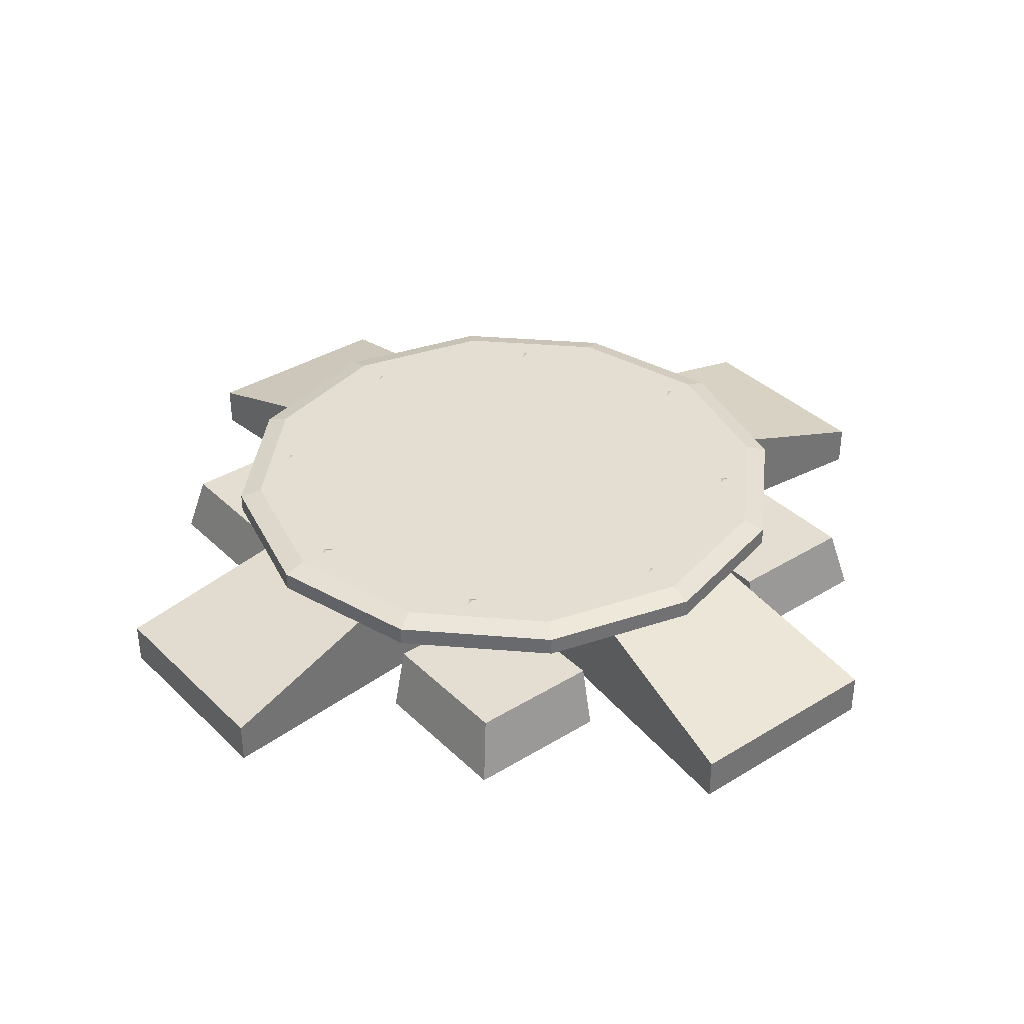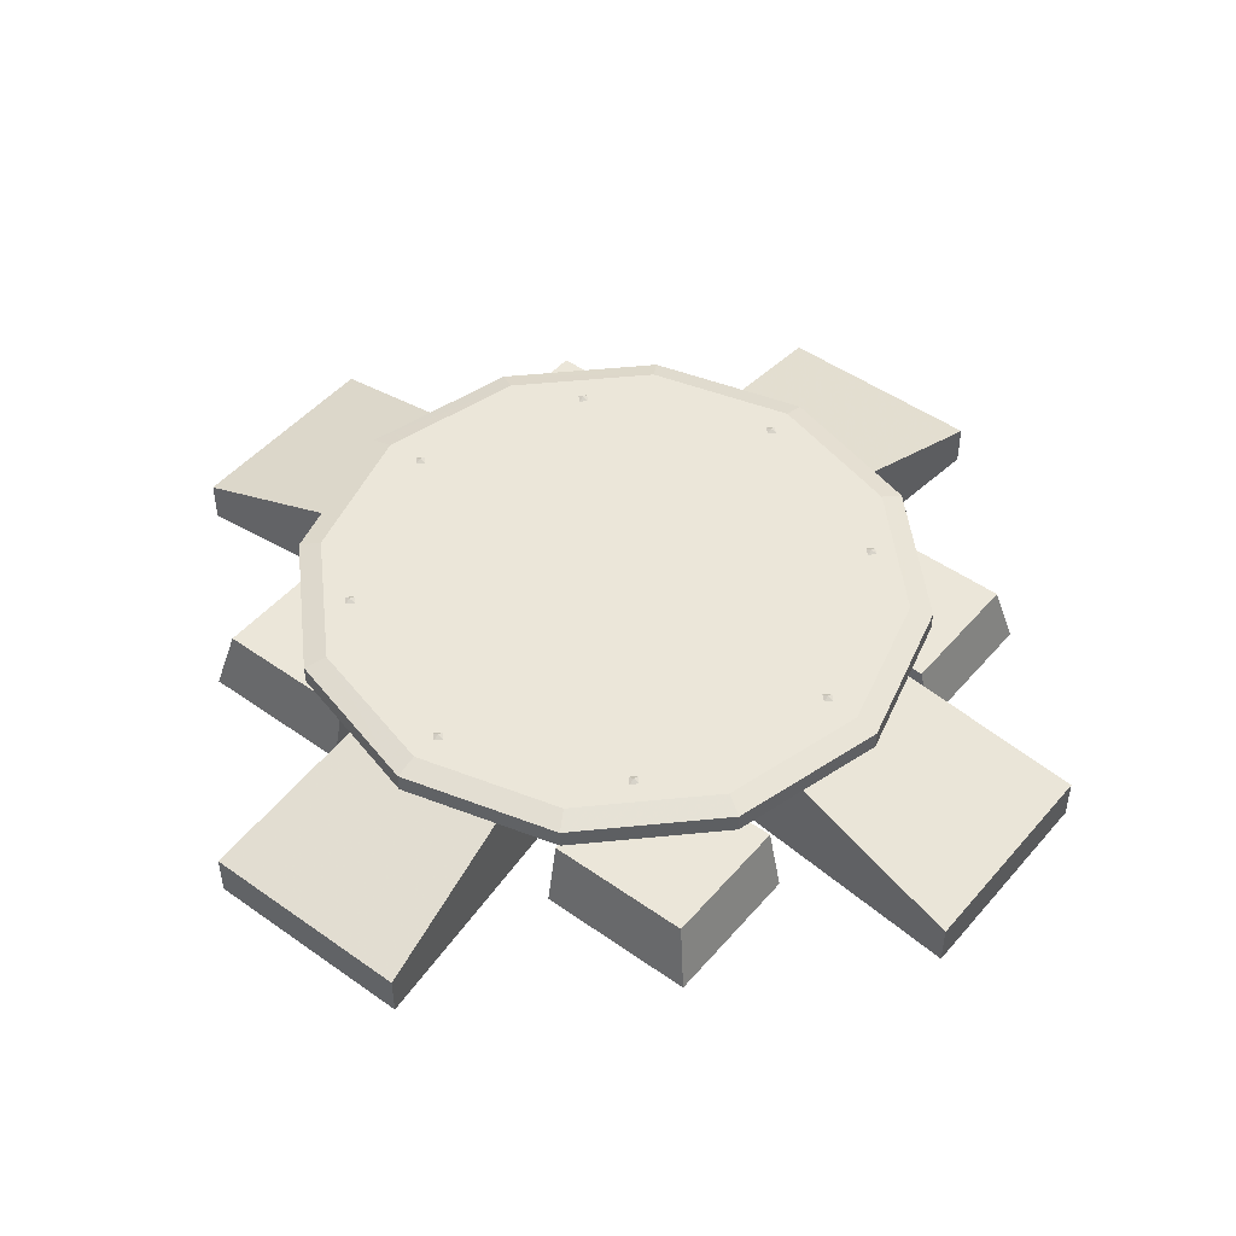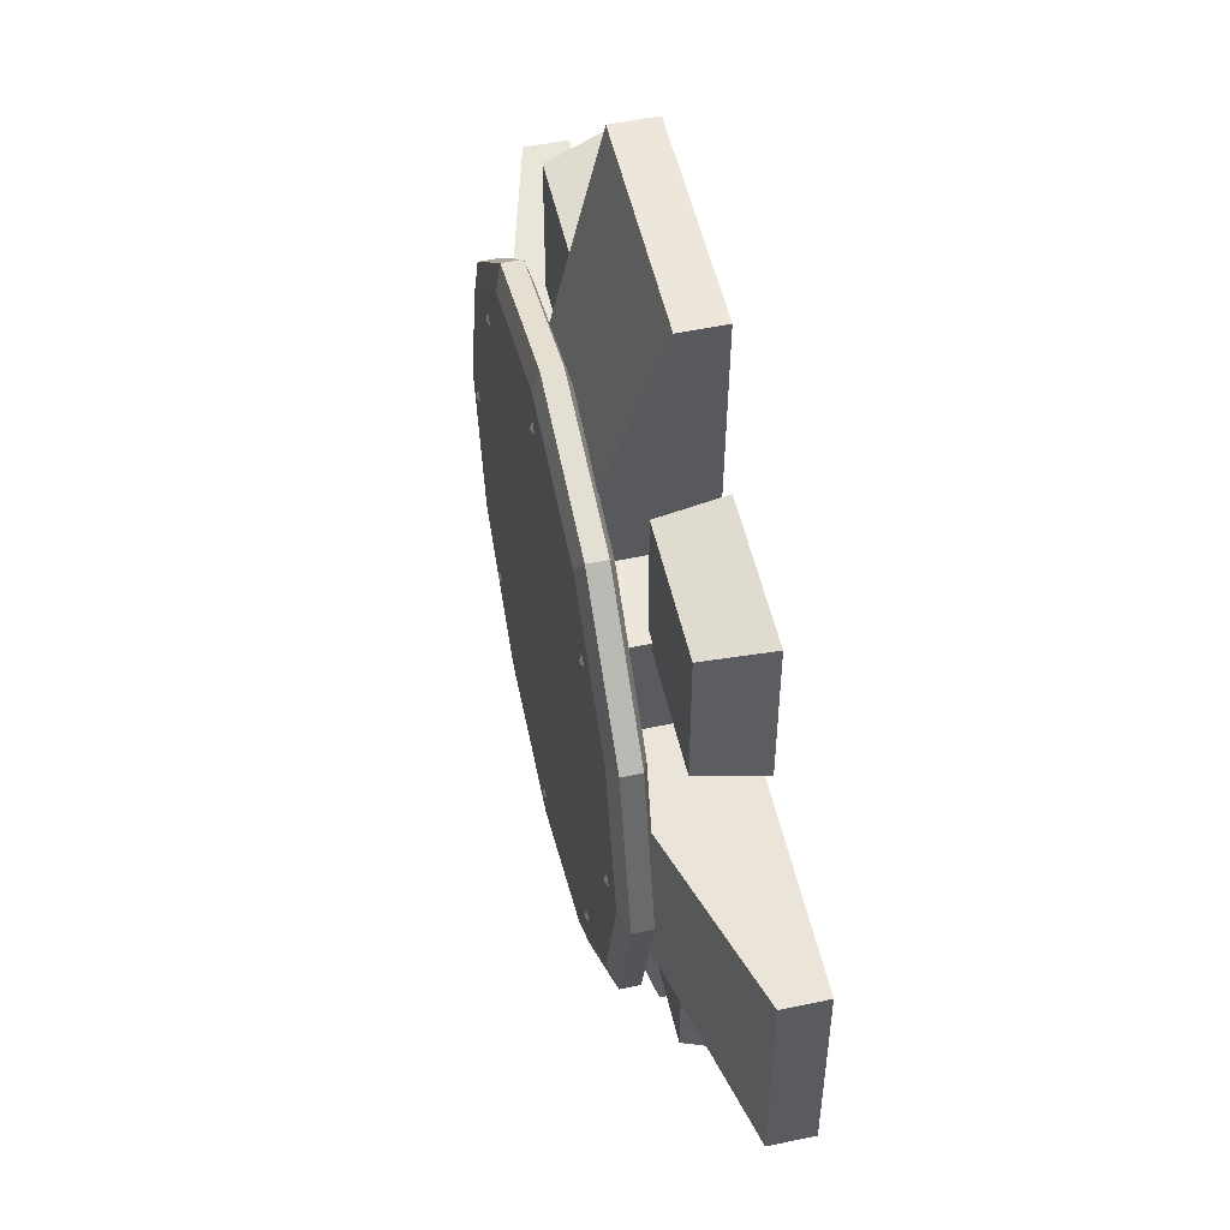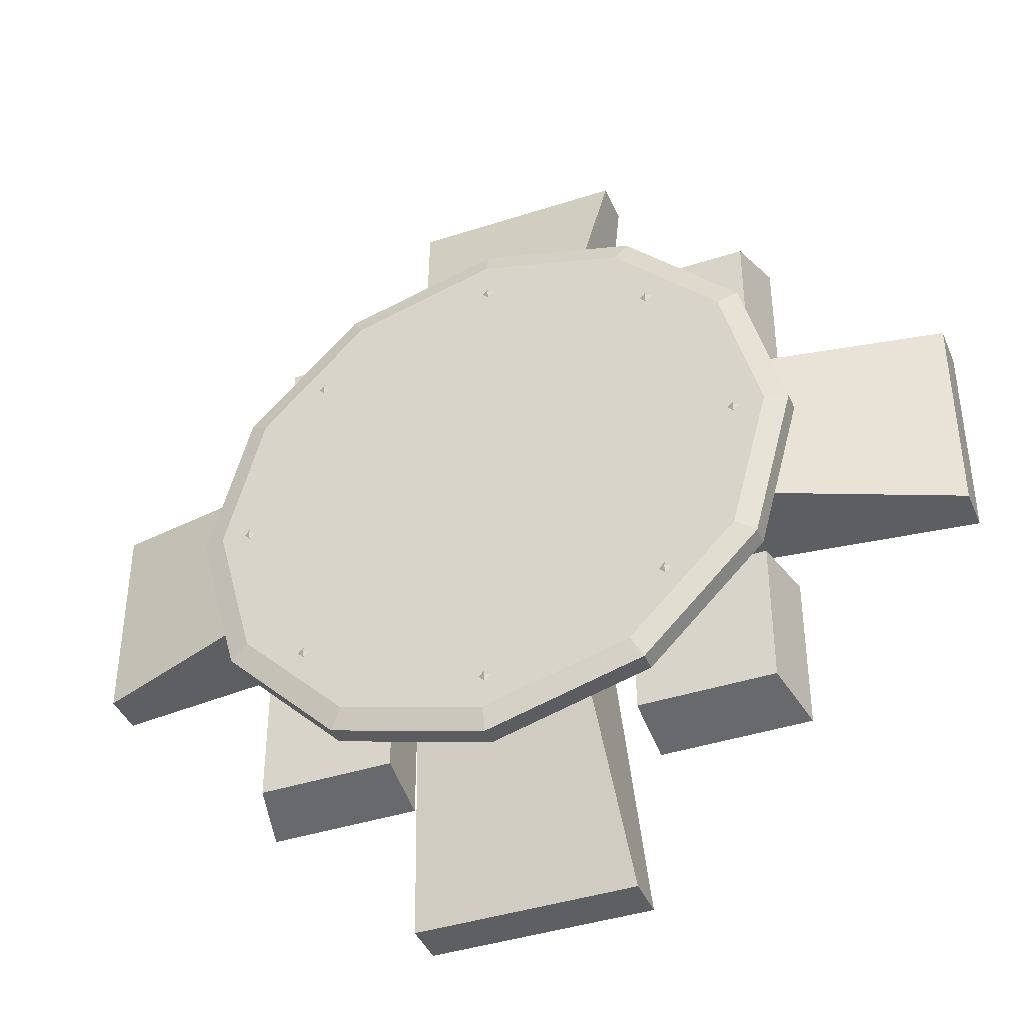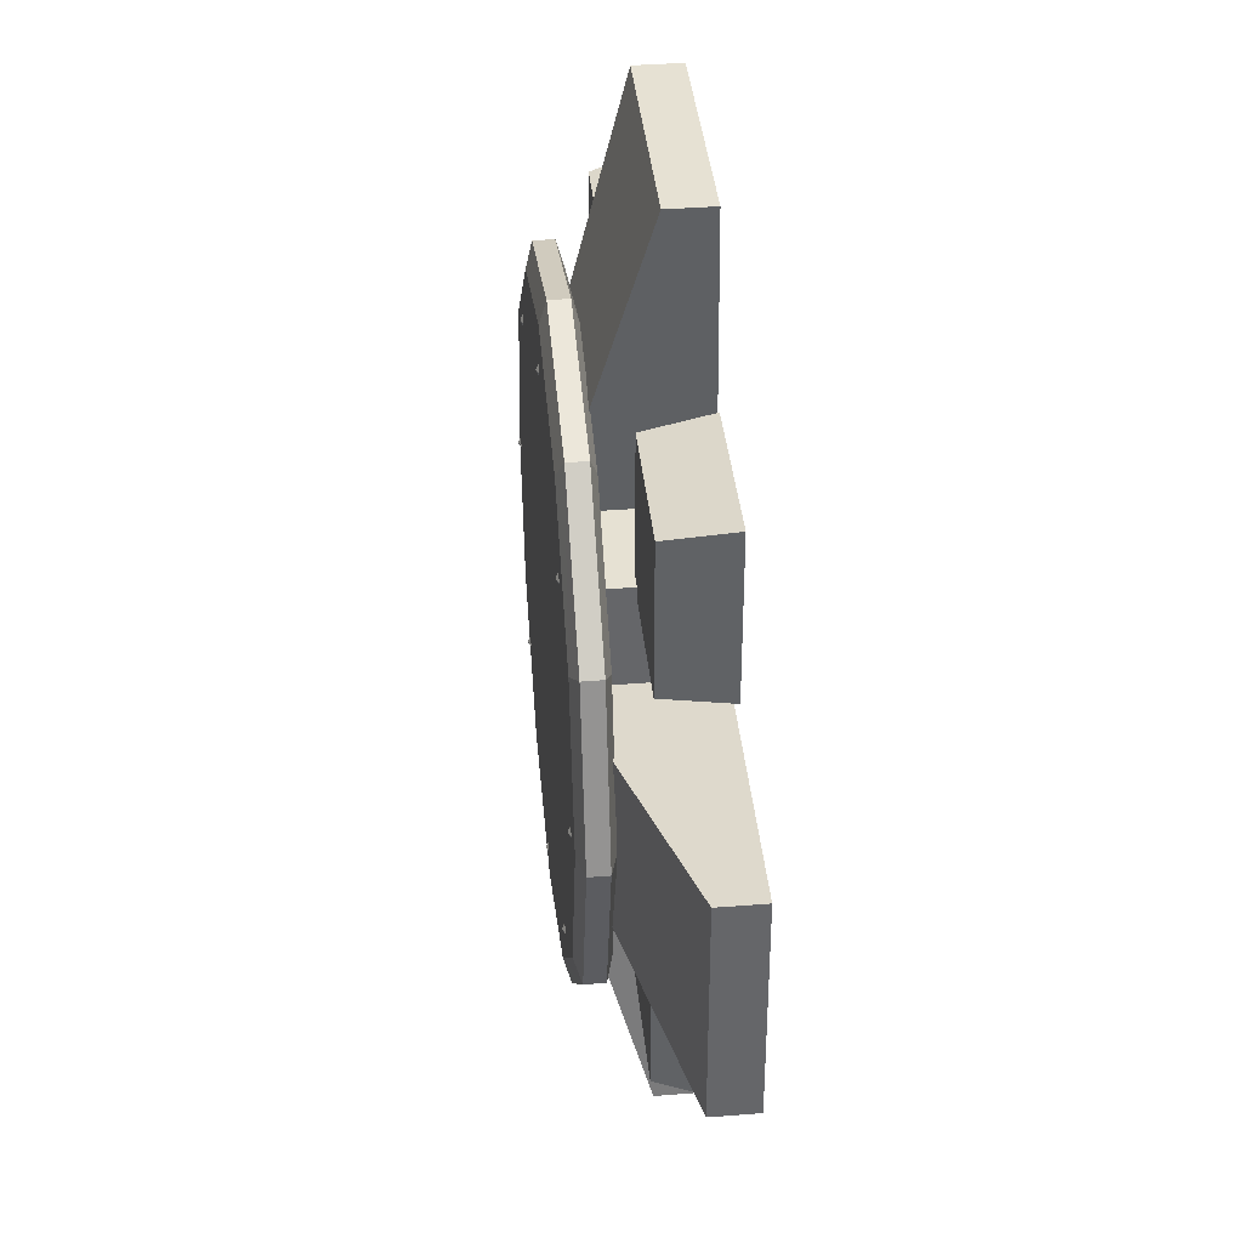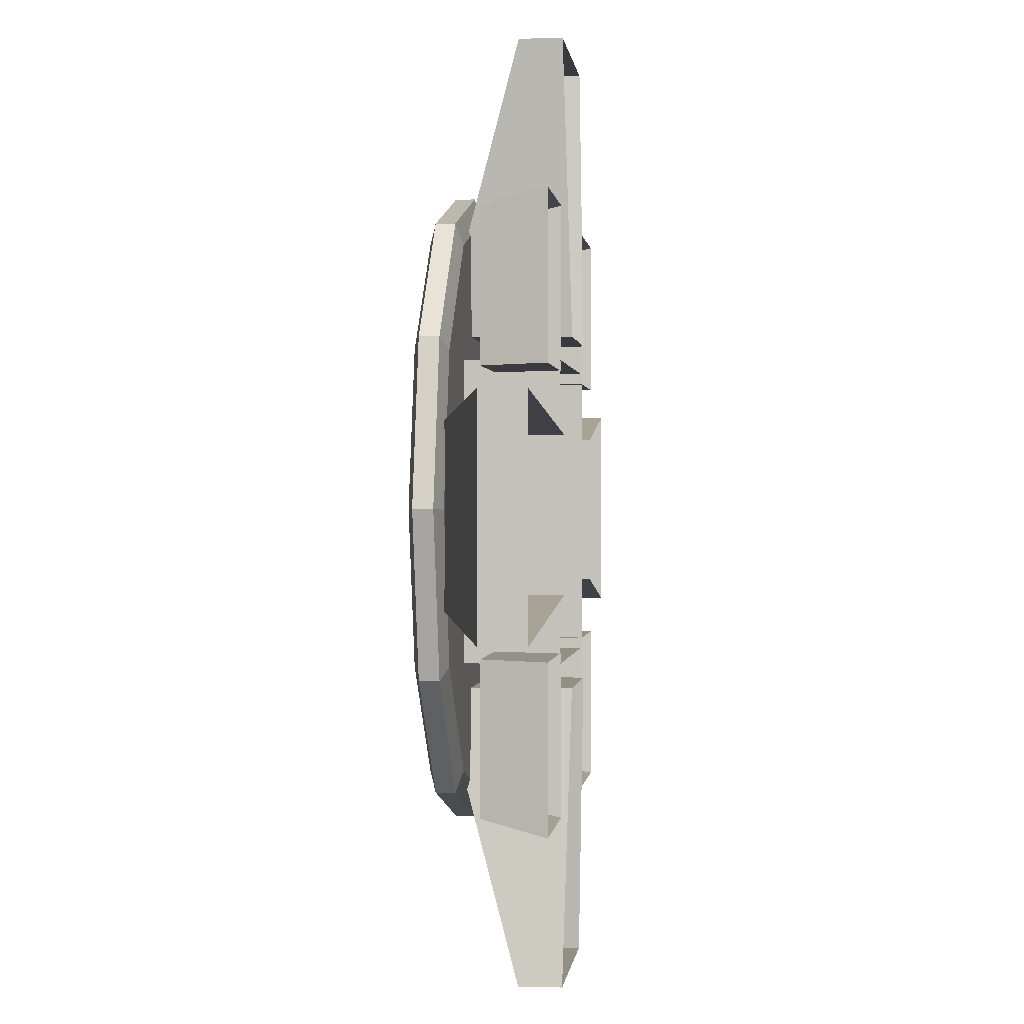
<metadata>
{"format":"obj","ext":"obj","renderer":"f3d","projection":"perspective","resolution":1024,"background":"white","views":[{"elev":36.2,"azim":141.2,"up":"+Y"},{"elev":48.0,"azim":128.5,"up":"+Y"},{"elev":52.9,"azim":-102.8,"up":"+Z"},{"elev":-40.8,"azim":-158.3,"up":"+Z"},{"elev":38.6,"azim":-95.7,"up":"+Z"},{"elev":0.2,"azim":-84.1,"up":"+Z"}]}
</metadata>
<code>
v 8.16 2.52 -4.53
v 9.41 2.52 0.13
v 4.74 2.52 -7.95
v 0.07 2.52 0.13
v 0.07 2.52 -9.2
v -4.59 2.52 -7.95
v -8.01 2.52 -4.53
v -9.26 2.52 0.13
v 8.16 2.52 4.79
v 4.74 2.52 8.21
v 0.07 2.52 9.46
v -8.01 2.52 4.79
v -4.59 2.52 8.21
v 0.07 2.31 10.19
v -4.95 2.31 8.84
v -8.64 2.31 5.16
v -9.99 2.31 0.13
v -8.64 2.31 -4.9
v -4.95 2.31 -8.58
v 0.07 2.31 -9.93
v 5.11 2.31 -8.58
v 8.79 2.31 -4.9
v 10.14 2.31 0.13
v 8.79 2.31 5.16
v 5.11 2.31 8.84
v 0.07 1.7 10.19
v -4.95 1.7 8.84
v -8.64 1.7 5.16
v -9.99 1.7 0.13
v -8.64 1.7 -4.9
v -4.95 1.7 -8.58
v 0.07 1.7 -9.93
v 5.11 1.7 -8.58
v 8.79 1.7 -4.9
v 10.14 1.7 0.13
v 8.79 1.7 5.16
v 5.11 1.7 8.84
v 4.74 1.49 8.21
v 0.07 1.49 9.46
v -4.59 1.49 8.21
v -8.01 1.49 4.79
v -9.26 1.49 0.13
v -8.01 1.49 -4.53
v -4.59 1.49 -7.95
v 0.07 1.49 -9.2
v 4.74 1.49 -7.95
v 8.16 1.49 -4.53
v 9.41 1.49 0.13
v 8.16 1.49 4.79
v 8.6 2.54 0.07
v 8.4 2.54 0.27
v 8.4 2.62 0.07
v 8.2 2.54 0.07
v 8.4 2.54 -0.12
v -8.27 2.54 0.27
v -8.07 2.54 0.07
v -8.27 2.62 0.07
v -8.27 2.54 -0.12
v -8.47 2.54 0.07
v 0.19 2.54 8.2
v -0 2.54 8.4
v -0 2.62 8.2
v -0.2 2.54 8.2
v -0 2.54 8
v -0 2.54 -7.88
v 0.19 2.54 -8.08
v -0 2.62 -8.08
v -0 2.54 -8.28
v -0.2 2.54 -8.08
v 6.3 2.54 -5.48
v 6.1 2.54 -5.28
v 6.1 2.62 -5.48
v 5.9 2.54 -5.48
v 6.1 2.54 -5.68
v -5.79 2.54 -5.46
v -5.59 2.54 -5.66
v -5.79 2.62 -5.66
v -5.79 2.54 -5.86
v -5.99 2.54 -5.66
v -5.4 2.54 5.9
v -5.6 2.54 6.1
v -5.6 2.62 5.9
v -5.8 2.54 5.9
v -5.6 2.54 5.7
v 6 2.54 6.01
v 6.2 2.54 5.81
v 6 2.62 5.81
v 6 2.54 5.61
v 5.8 2.54 5.81
v -4.58 -1.48 -4.64
v 4.48 -1.48 -4.64
v -4.58 2.04 -4.64
v 4.48 2.04 -4.64
v -4.58 -1.48 4.68
v -4.58 2.04 4.68
v 4.48 -1.48 4.68
v 4.48 2.04 4.68
v 3.97 -1.48 4.35
v 8.73 -1.48 4.35
v 3.94 0.53 4.3
v 8.27 0.53 4.3
v 3.97 -1.48 9.45
v 3.94 0.53 8.97
v 8.73 -1.48 9.45
v 8.27 0.53 8.97
v -8.87 -1.48 4.35
v -4.12 -1.48 4.35
v -8.41 0.53 4.3
v -4.08 0.53 4.3
v -8.87 -1.48 9.45
v -8.41 0.53 8.97
v -4.12 -1.48 9.45
v -4.08 0.53 8.97
v -8.87 -1.48 -9.41
v -4.12 -1.48 -9.41
v -8.41 0.53 -8.93
v -4.08 0.53 -8.93
v -8.87 -1.48 -4.32
v -8.41 0.53 -4.27
v -4.12 -1.48 -4.32
v -4.08 0.53 -4.27
v 3.97 -1.48 -9.41
v 8.73 -1.48 -9.41
v 3.94 0.53 -8.93
v 8.27 0.53 -8.93
v 3.97 -1.48 -4.32
v 3.94 0.53 -4.27
v 8.73 -1.48 -4.32
v 8.27 0.53 -4.27
v -3.68 -0.1 -14.73
v 3.22 -0.1 -14.73
v -2.61 2.46 -5.53
v 2.23 2.46 -5.53
v -3.68 -1.47 -14.73
v 3.22 -1.47 -14.73
v -2.61 -1.69 -5.53
v 2.23 -1.69 -5.53
v 14.52 -0.1 -3.35
v 14.52 -0.1 3.55
v 5.35 2.46 -2.35
v 5.35 2.46 2.49
v 14.52 -1.47 -3.35
v 14.52 -1.47 3.55
v 5.35 -1.69 -2.35
v 5.35 -1.69 2.49
v 3.42 -0.1 14.73
v -3.48 -0.1 14.73
v 2.37 2.46 5.52
v -2.47 2.46 5.52
v 3.42 -1.47 14.73
v -3.48 -1.47 14.73
v 2.37 -1.69 5.52
v -2.47 -1.69 5.52
v -14.63 -0.1 3.35
v -14.63 -0.1 -3.55
v -5.48 2.46 2.35
v -5.48 2.46 -2.49
v -14.63 -1.47 3.35
v -14.63 -1.47 -3.55
v -5.48 -1.69 2.35
v -5.48 -1.69 -2.49
o Node 0
f 3 2 1
f 4 2 3
f 5 4 3
f 5 4 5
f 5 5 5
f 5 5 5
f 6 5 5
f 4 5 6
f 7 4 6
f 8 4 7
f 8 8 7
f 9 8 8
f 9 9 8
f 10 9 9
f 2 10 9
f 11 10 2
f 4 11 2
f 4 11 4
f 8 4 4
f 8 4 8
f 12 8 8
f 4 8 12
f 13 4 12
f 11 4 13
f 11 11 13
f 11 11 11
f 11 11 11
f 14 11 11
f 13 14 11
f 15 14 13
f 12 15 13
f 16 15 12
f 8 16 12
f 17 16 8
f 7 17 8
f 18 17 7
f 6 18 7
f 19 18 6
f 5 19 6
f 20 19 5
f 3 20 5
f 21 20 3
f 1 21 3
f 22 21 1
f 2 22 1
f 23 22 2
f 9 23 2
f 24 23 9
f 10 24 9
f 25 24 10
f 11 25 10
f 25 25 11
f 14 25 11
f 26 25 14
f 14 26 14
f 27 26 14
f 15 27 14
f 28 27 15
f 16 28 15
f 29 28 16
f 17 29 16
f 30 29 17
f 18 30 17
f 31 30 18
f 19 31 18
f 32 31 19
f 20 32 19
f 33 32 20
f 21 33 20
f 34 33 21
f 22 34 21
f 35 34 22
f 23 35 22
f 36 35 23
f 24 36 23
f 37 36 24
f 25 37 24
f 37 37 25
f 26 37 25
f 38 37 26
f 26 38 26
f 39 38 26
f 27 39 26
f 40 39 27
f 28 40 27
f 41 40 28
f 29 41 28
f 42 41 29
f 30 42 29
f 43 42 30
f 31 43 30
f 44 43 31
f 32 44 31
f 45 44 32
f 33 45 32
f 46 45 33
f 34 46 33
f 47 46 34
f 35 47 34
f 48 47 35
f 36 48 35
f 49 48 36
f 37 49 36
f 49 49 37
f 38 49 37
f 48 49 38
f 46 48 38
f 47 48 46
f 47 47 46
f 43 47 47
f 43 43 47
f 42 43 43
f 44 42 43
f 46 42 44
f 45 46 44
f 45 46 45
f 41 45 45
f 41 45 41
f 42 41 41
f 40 41 42
f 42 40 42
f 38 40 42
f 46 38 42
f 46 38 46
f 40 46 46
f 40 46 40
f 38 40 40
f 39 40 38
f 52 51 50
f 53 51 52
f 52 53 52
f 54 53 52
f 50 54 52
f 50 54 50
f 55 50 50
f 55 50 55
f 56 55 55
f 57 55 56
f 58 57 56
f 57 57 58
f 59 57 58
f 55 57 59
f 55 55 59
f 60 55 55
f 60 60 55
f 61 60 60
f 62 61 60
f 63 61 62
f 62 63 62
f 64 63 62
f 60 64 62
f 60 64 60
f 65 60 60
f 65 60 65
f 66 65 65
f 67 65 66
f 68 67 66
f 67 67 68
f 69 67 68
f 65 67 69
f 65 65 69
f 70 65 65
f 70 70 65
f 71 70 70
f 72 71 70
f 73 71 72
f 72 73 72
f 74 73 72
f 70 74 72
f 70 74 70
f 75 70 70
f 75 70 75
f 76 75 75
f 77 75 76
f 78 77 76
f 77 77 78
f 79 77 78
f 75 77 79
f 75 75 79
f 80 75 75
f 80 80 75
f 81 80 80
f 82 81 80
f 83 81 82
f 82 83 82
f 84 83 82
f 80 84 82
f 80 84 80
f 85 80 80
f 85 80 85
f 86 85 85
f 87 85 86
f 88 87 86
f 87 87 88
f 89 87 88
f 85 87 89
f 92 91 90
f 93 91 92
f 93 93 92
f 94 93 93
f 94 94 93
f 90 94 94
f 95 90 94
f 92 90 95
f 92 92 95
f 96 92 92
f 96 96 92
f 94 96 96
f 97 94 96
f 95 94 97
f 95 95 97
f 91 95 95
f 91 91 95
f 96 91 91
f 93 96 91
f 97 96 93
f 97 97 93
f 98 97 97
f 98 98 97
f 99 98 98
f 100 99 98
f 101 99 100
f 101 101 100
f 102 101 101
f 102 102 101
f 98 102 102
f 103 98 102
f 100 98 103
f 100 100 103
f 104 100 100
f 104 104 100
f 102 104 104
f 105 102 104
f 103 102 105
f 103 103 105
f 99 103 103
f 99 99 103
f 104 99 99
f 101 104 99
f 105 104 101
f 105 105 101
f 105 105 105
f 105 105 105
f 103 105 105
f 101 103 105
f 100 103 101
f 100 100 101
f 106 100 100
f 106 106 100
f 107 106 106
f 108 107 106
f 109 107 108
f 109 109 108
f 110 109 109
f 110 110 109
f 106 110 110
f 111 106 110
f 108 106 111
f 108 108 111
f 112 108 108
f 112 112 108
f 110 112 112
f 113 110 112
f 111 110 113
f 111 111 113
f 107 111 111
f 107 107 111
f 112 107 107
f 109 112 107
f 113 112 109
f 113 113 109
f 113 113 113
f 113 113 113
f 111 113 113
f 109 111 113
f 108 111 109
f 108 108 109
f 114 108 108
f 114 114 108
f 115 114 114
f 116 115 114
f 117 115 116
f 117 117 116
f 118 117 117
f 118 118 117
f 114 118 118
f 119 114 118
f 116 114 119
f 116 116 119
f 120 116 116
f 120 120 116
f 118 120 120
f 121 118 120
f 119 118 121
f 119 119 121
f 115 119 119
f 115 115 119
f 120 115 115
f 117 120 115
f 121 120 117
f 121 121 117
f 121 121 121
f 121 121 121
f 119 121 121
f 117 119 121
f 116 119 117
f 116 116 117
f 122 116 116
f 122 122 116
f 123 122 122
f 124 123 122
f 125 123 124
f 125 125 124
f 126 125 125
f 126 126 125
f 122 126 126
f 127 122 126
f 124 122 127
f 124 124 127
f 128 124 124
f 128 128 124
f 126 128 128
f 129 126 128
f 127 126 129
f 127 127 129
f 123 127 127
f 123 123 127
f 128 123 123
f 125 128 123
f 129 128 125
f 129 129 125
f 129 129 129
f 129 129 129
f 127 129 129
f 125 127 129
f 124 127 125
f 124 124 125
f 130 124 124
f 130 130 124
f 131 130 130
f 132 131 130
f 133 131 132
f 133 133 132
f 134 133 133
f 134 134 133
f 135 134 134
f 130 135 134
f 131 135 130
f 131 131 130
f 136 131 131
f 136 136 131
f 134 136 136
f 132 134 136
f 130 134 132
f 130 130 132
f 137 130 130
f 137 137 130
f 136 137 137
f 133 136 137
f 132 136 133
f 132 132 133
f 135 132 132
f 135 135 132
f 137 135 135
f 131 137 135
f 133 137 131
f 133 133 131
f 138 133 133
f 138 138 133
f 139 138 138
f 140 139 138
f 141 139 140
f 141 141 140
f 142 141 141
f 142 142 141
f 143 142 142
f 138 143 142
f 139 143 138
f 139 139 138
f 144 139 139
f 144 144 139
f 142 144 144
f 140 142 144
f 138 142 140
f 138 138 140
f 145 138 138
f 145 145 138
f 144 145 145
f 141 144 145
f 140 144 141
f 140 140 141
f 143 140 140
f 143 143 140
f 145 143 143
f 139 145 143
f 141 145 139
f 141 141 139
f 146 141 141
f 146 146 141
f 147 146 146
f 148 147 146
f 149 147 148
f 149 149 148
f 150 149 149
f 150 150 149
f 151 150 150
f 146 151 150
f 147 151 146
f 147 147 146
f 152 147 147
f 152 152 147
f 150 152 152
f 148 150 152
f 146 150 148
f 146 146 148
f 153 146 146
f 153 153 146
f 152 153 153
f 149 152 153
f 148 152 149
f 148 148 149
f 151 148 148
f 151 151 148
f 153 151 151
f 147 153 151
f 149 153 147
f 149 149 147
f 154 149 149
f 154 154 149
f 155 154 154
f 156 155 154
f 157 155 156
f 157 157 156
f 158 157 157
f 158 158 157
f 159 158 158
f 154 159 158
f 155 159 154
f 155 155 154
f 160 155 155
f 160 160 155
f 158 160 160
f 156 158 160
f 154 158 156
f 154 154 156
f 161 154 154
f 161 161 154
f 160 161 161
f 157 160 161
f 156 160 157
f 156 156 157
f 159 156 156
f 159 159 156
f 161 159 159
f 155 161 159
f 157 161 155
o Node 1
o Node 2
o Node 3
o Node 4
o Node 5
o Node 6
o Node 7
o Node 8
o Node 9
o Node 10
o Node 11
o Node 12
o Node 13

</code>
